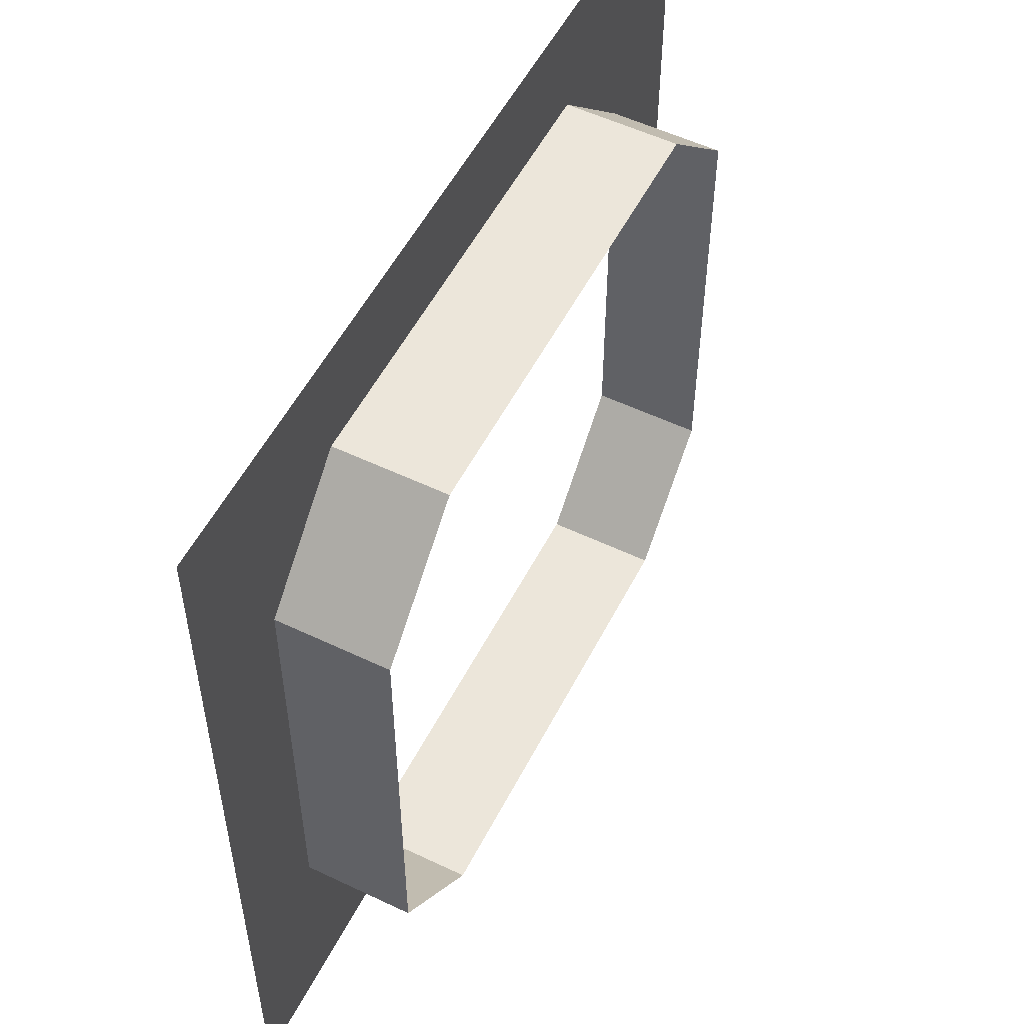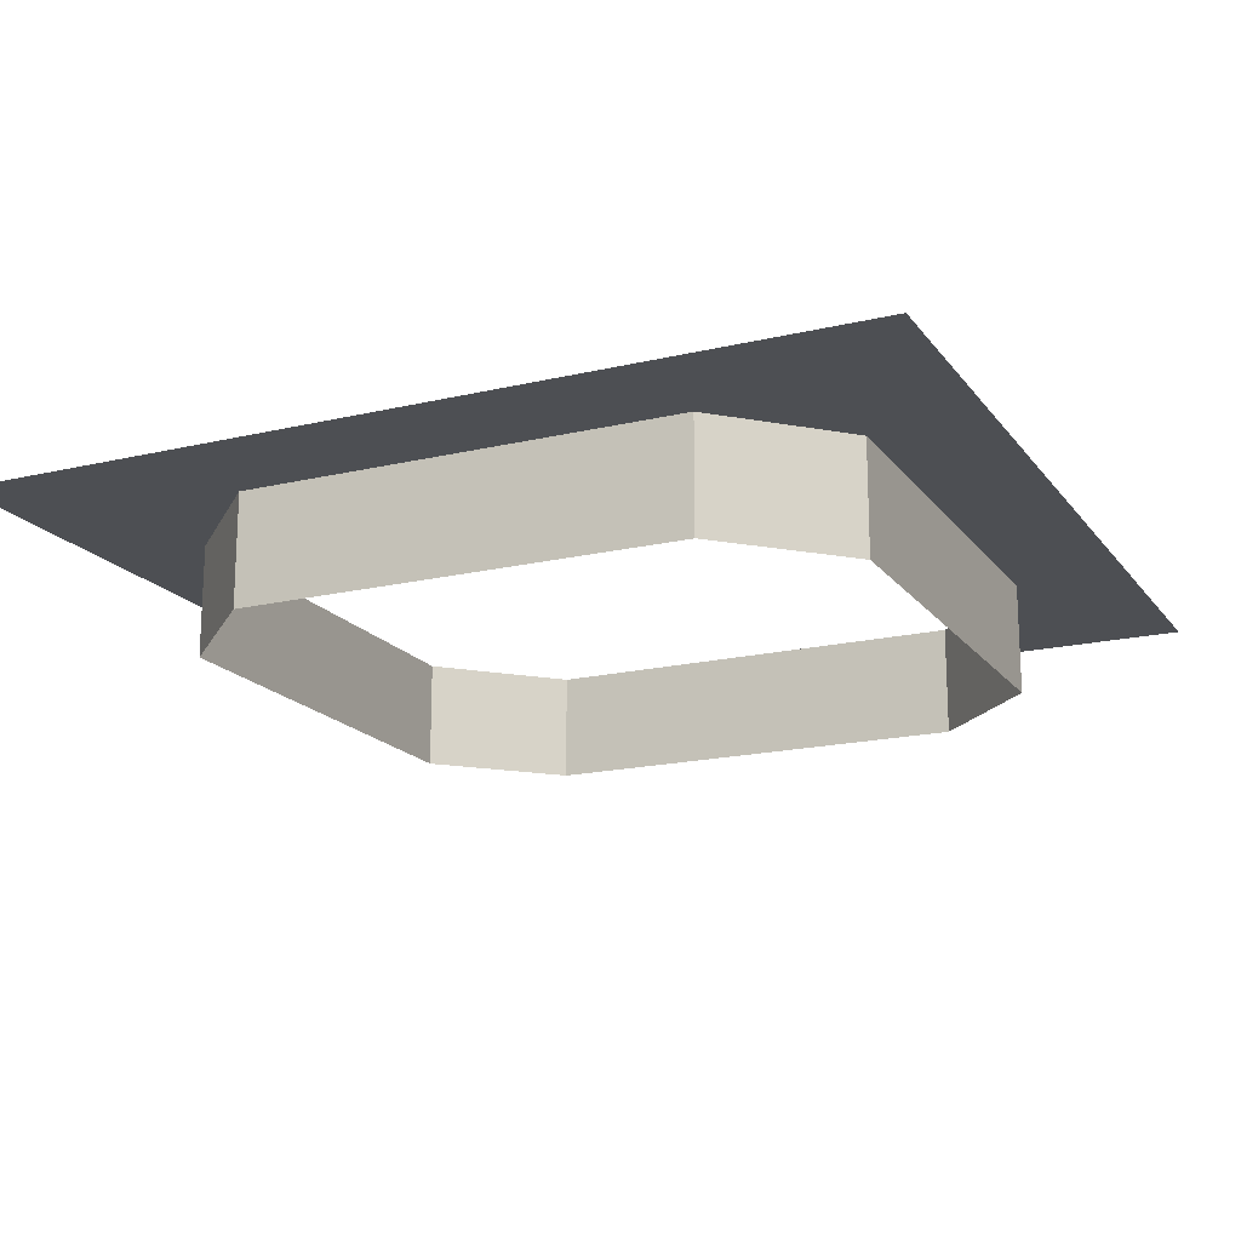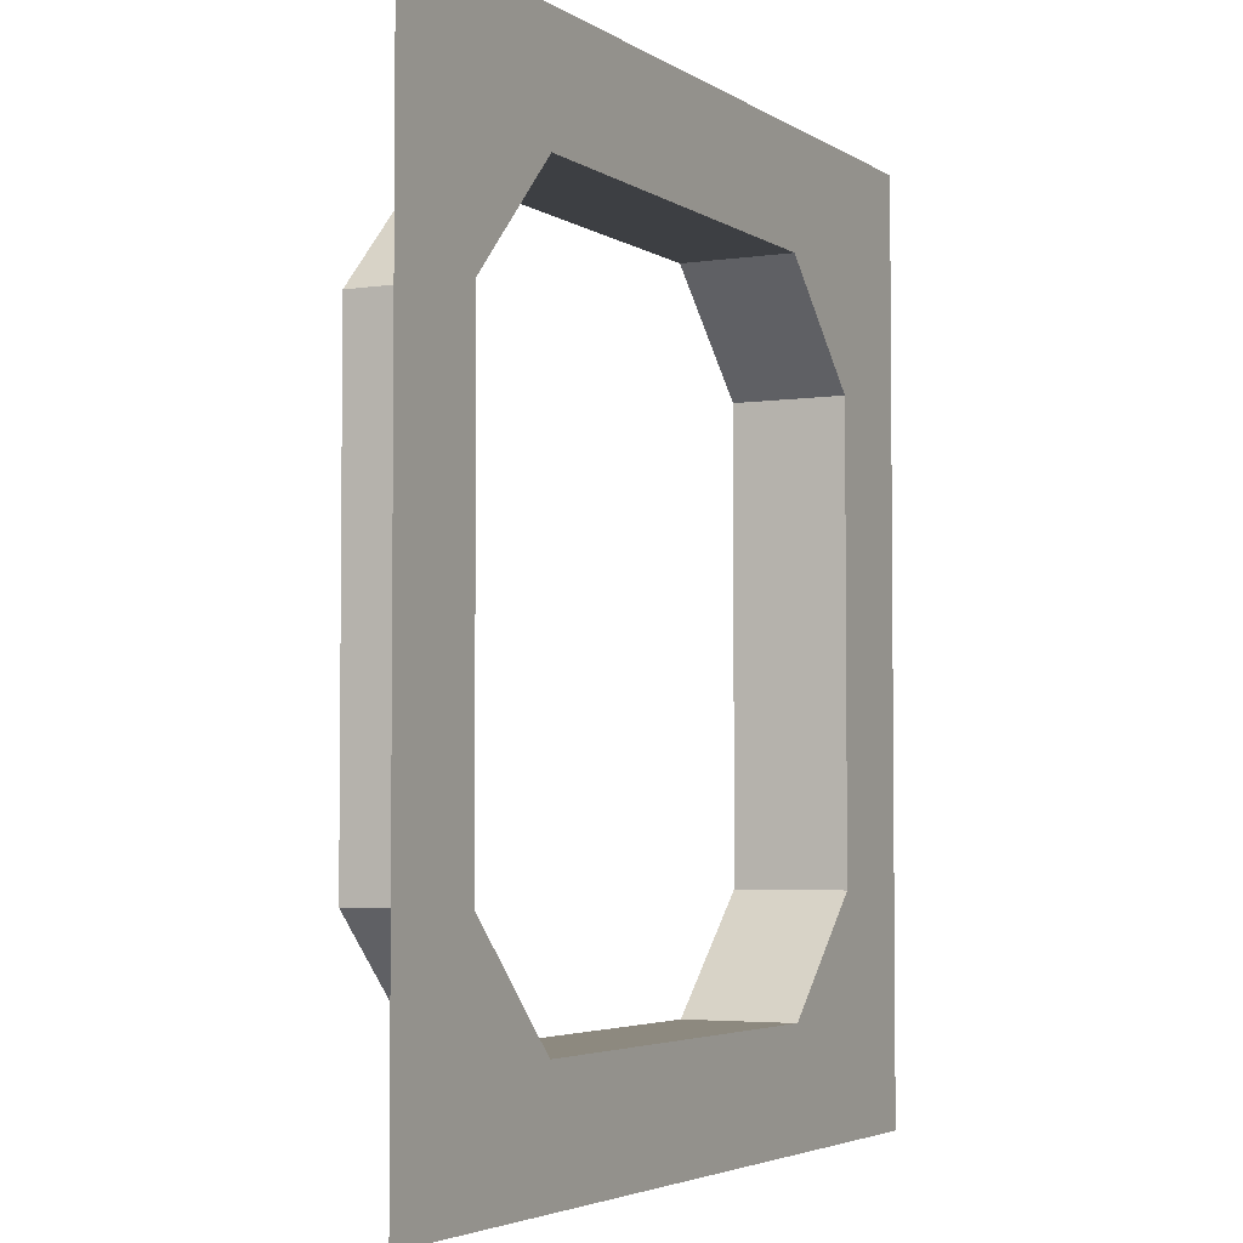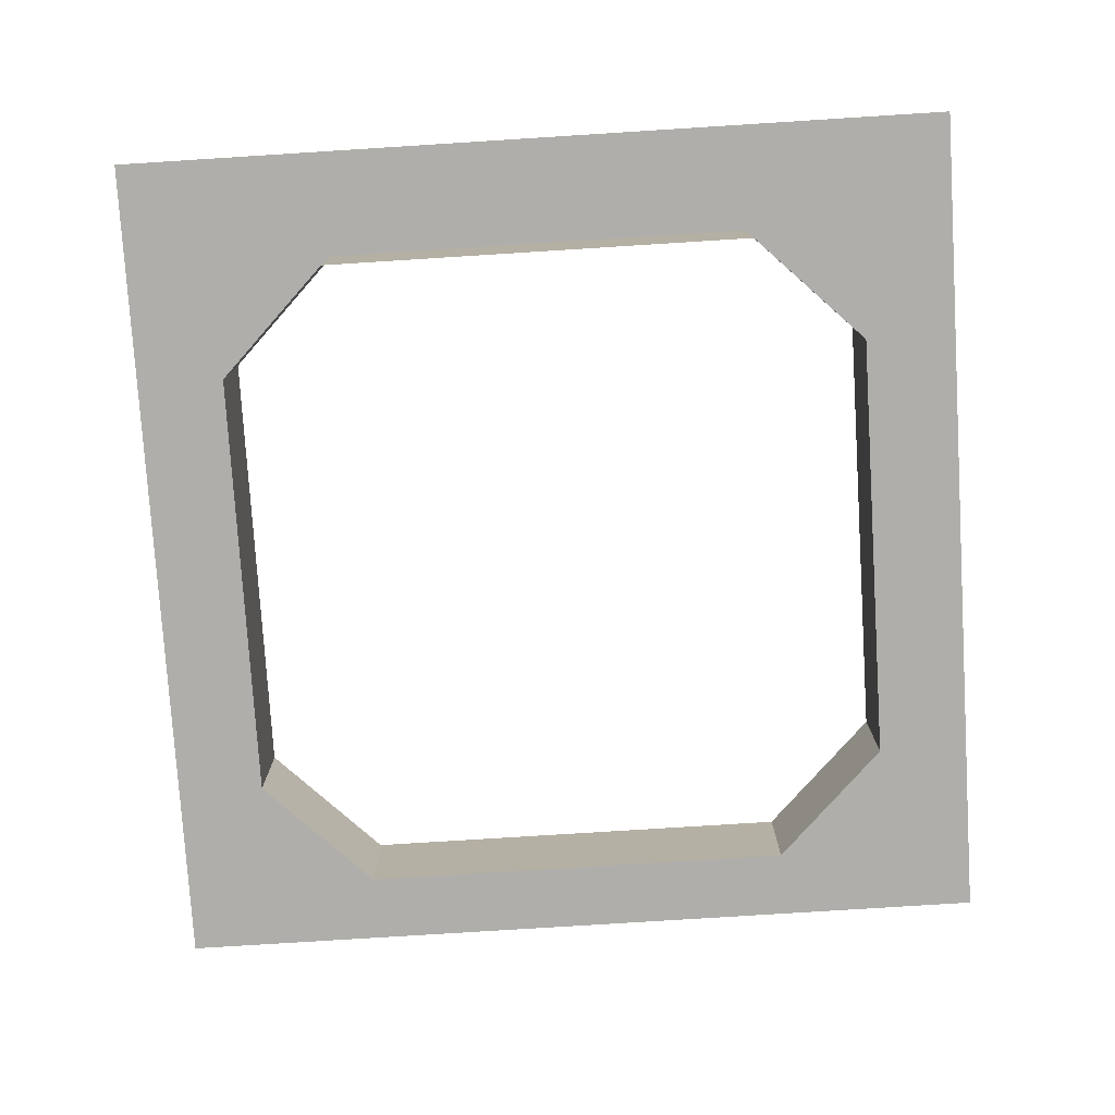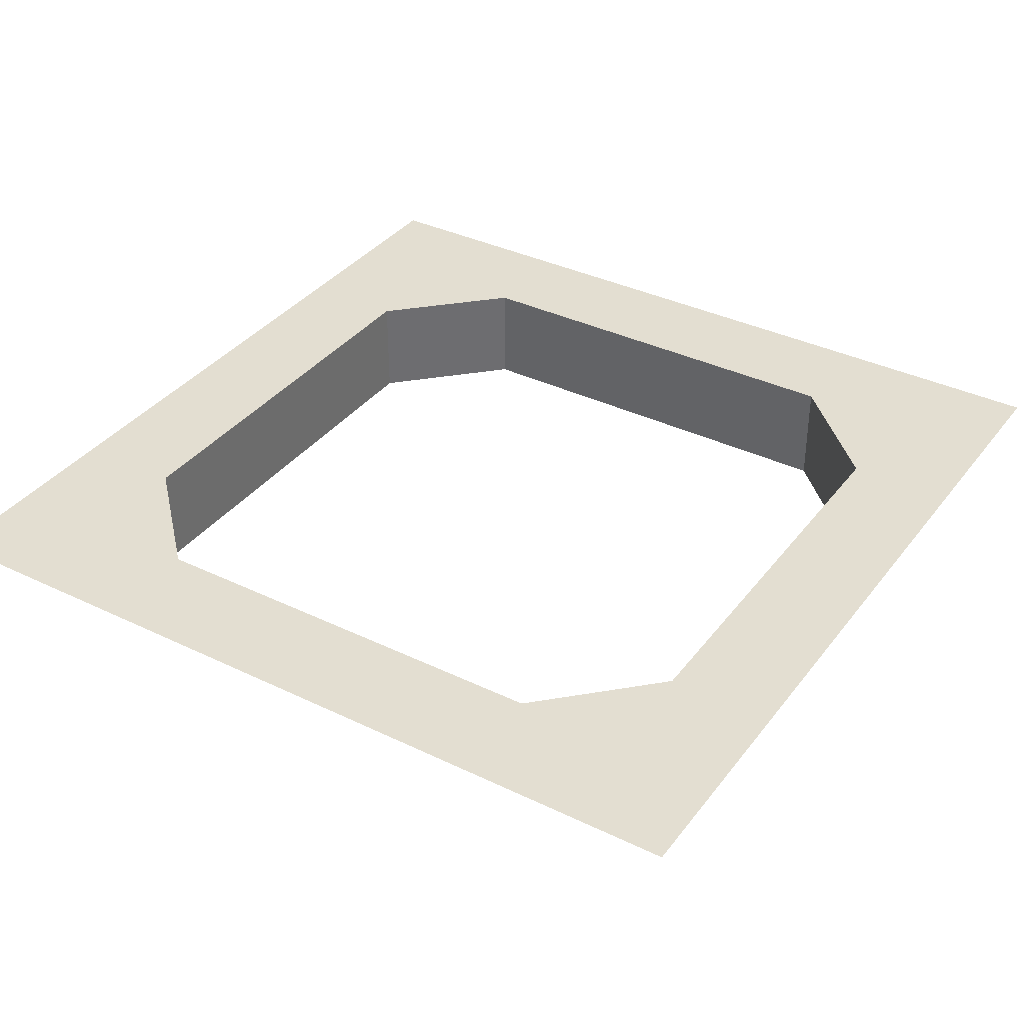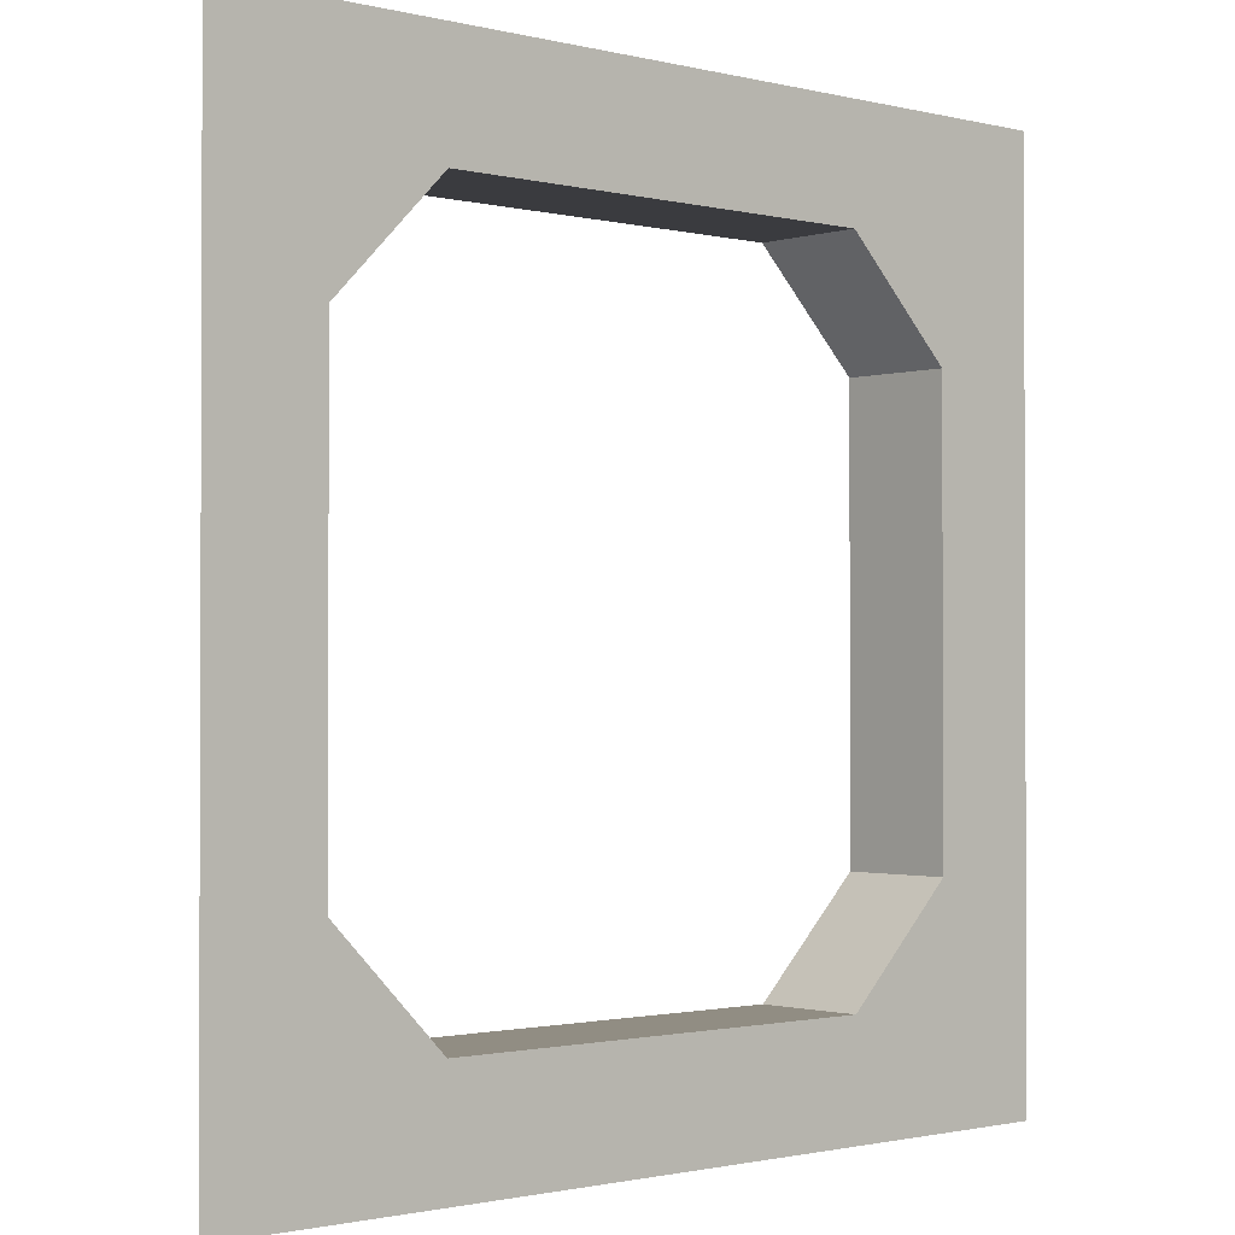
<metadata>
{"format":"obj","ext":"obj","renderer":"f3d","projection":"perspective","resolution":1024,"background":"white","views":[{"elev":54.2,"azim":-63.1,"up":"+Z"},{"elev":-17.6,"azim":115.0,"up":"+Y"},{"elev":-3.8,"azim":117.1,"up":"+Z"},{"elev":-77.7,"azim":-176.4,"up":"+Y"},{"elev":36.3,"azim":122.3,"up":"+Y"},{"elev":-1.3,"azim":137.7,"up":"+Z"}]}
</metadata>
<code>
g _Combined_Vis19_1
v 0.25 1.866e-06 0.375
v 0.25 -0.125 0.375
v 0.375 -0.125 0.25
v 0.375 1.848e-06 0.25
v -0.25 1.68e-06 -0.375
v -0.25 -0.125 -0.375
v -0.375 -0.125 -0.25
v -0.375 1.699e-06 -0.25
v -0.375 1.803e-06 0.25
v -0.375 -0.125 0.25
v -0.25 -0.125 0.375
v -0.25 1.837e-06 0.375
v -0.25 1.837e-06 0.375
v -0.25 -0.125 0.375
v 0.25 -0.125 0.375
v 0.25 1.866e-06 0.375
v 0.375 1.743e-06 -0.25
v 0.375 -0.125 -0.25
v 0.25 -0.125 -0.375
v 0.25 1.71e-06 -0.375
v -0.375 1.699e-06 -0.25
v -0.375 -0.125 -0.25
v -0.375 -0.125 0.25
v -0.375 1.803e-06 0.25
v 0.25 1.71e-06 -0.375
v 0.25 -0.125 -0.375
v -0.25 -0.125 -0.375
v -0.25 1.68e-06 -0.375
v 0.375 1.848e-06 0.25
v 0.375 -0.125 0.25
v 0.375 -0.125 -0.25
v 0.375 1.743e-06 -0.25
v -0.25 1.837e-06 0.375
v -0.5 1.848e-06 0.5
v -0.375 1.803e-06 0.25
v 0.25 1.866e-06 0.375
v -0.5 1.639e-06 -0.5
v -0.375 1.699e-06 -0.25
v -0.25 1.68e-06 -0.375
v 0.5 1.907e-06 0.5
v 0.375 1.848e-06 0.25
v 0.375 1.743e-06 -0.25
v 0.5 1.699e-06 -0.5
v 0.25 1.71e-06 -0.375
g _Combined_Vis19_1_0
f 3 2 1
f 4 3 1
f 7 6 5
f 8 7 5
f 11 10 9
f 12 11 9
f 15 14 13
f 16 15 13
f 19 18 17
f 20 19 17
f 23 22 21
f 24 23 21
f 27 26 25
f 28 27 25
f 31 30 29
f 32 31 29
f 35 34 33
f 33 34 36
f 34 35 37
f 35 38 37
f 37 38 39
f 34 40 36
f 36 40 41
f 41 40 42
f 37 39 43
f 40 43 42
f 39 44 43
f 42 43 44

</code>
